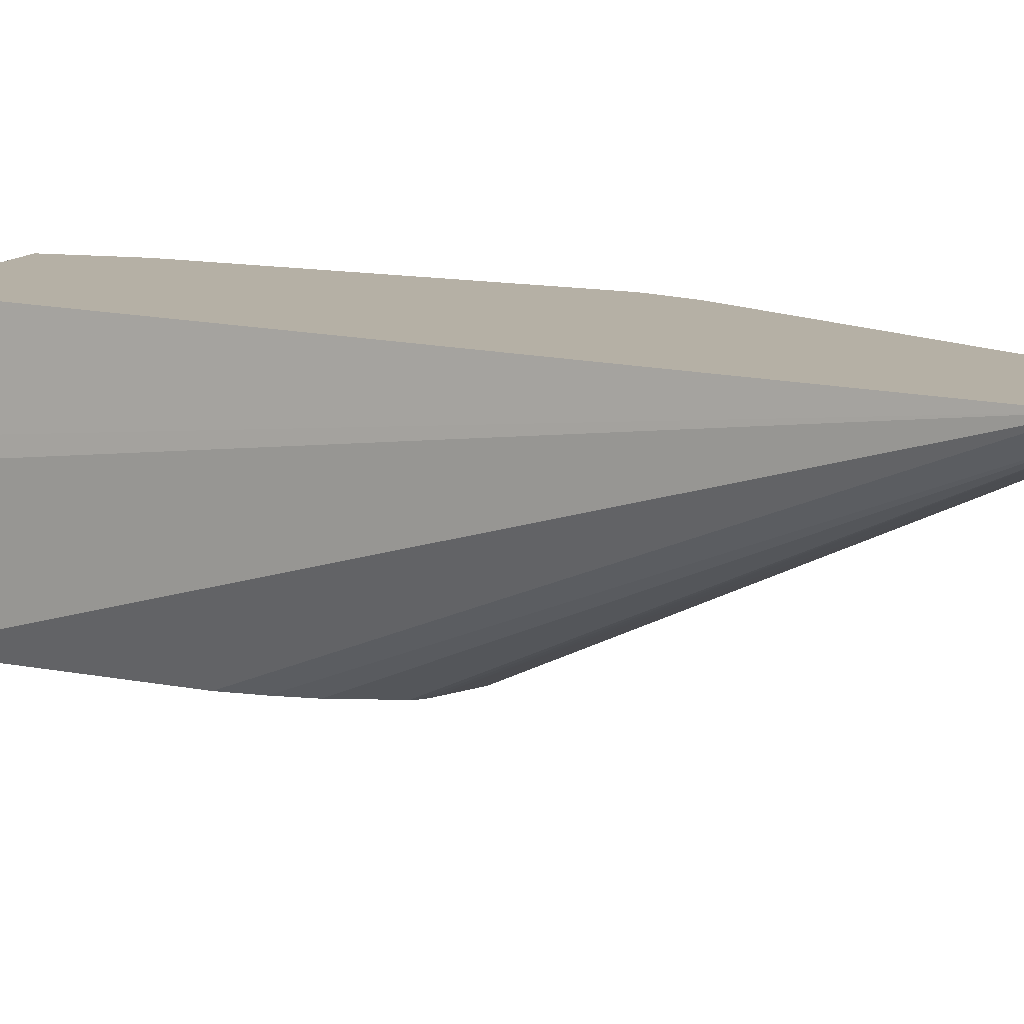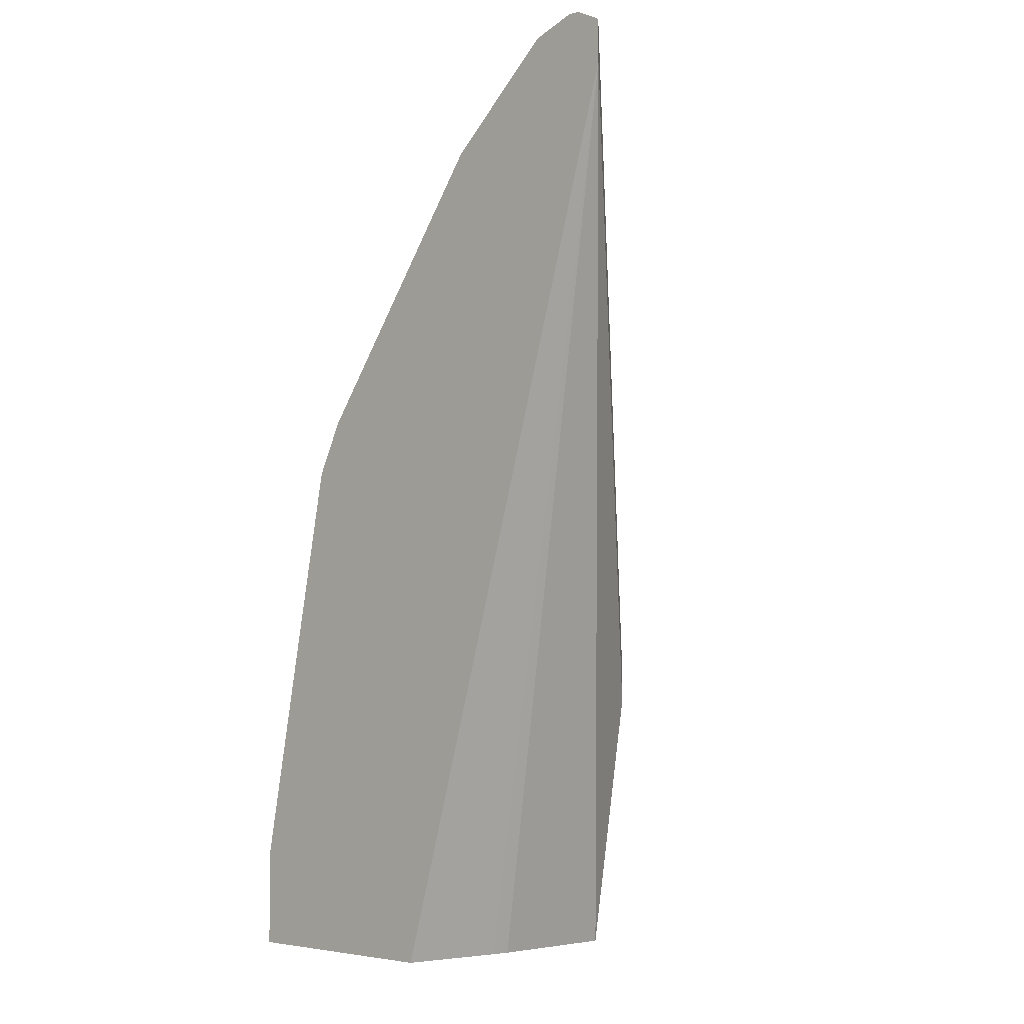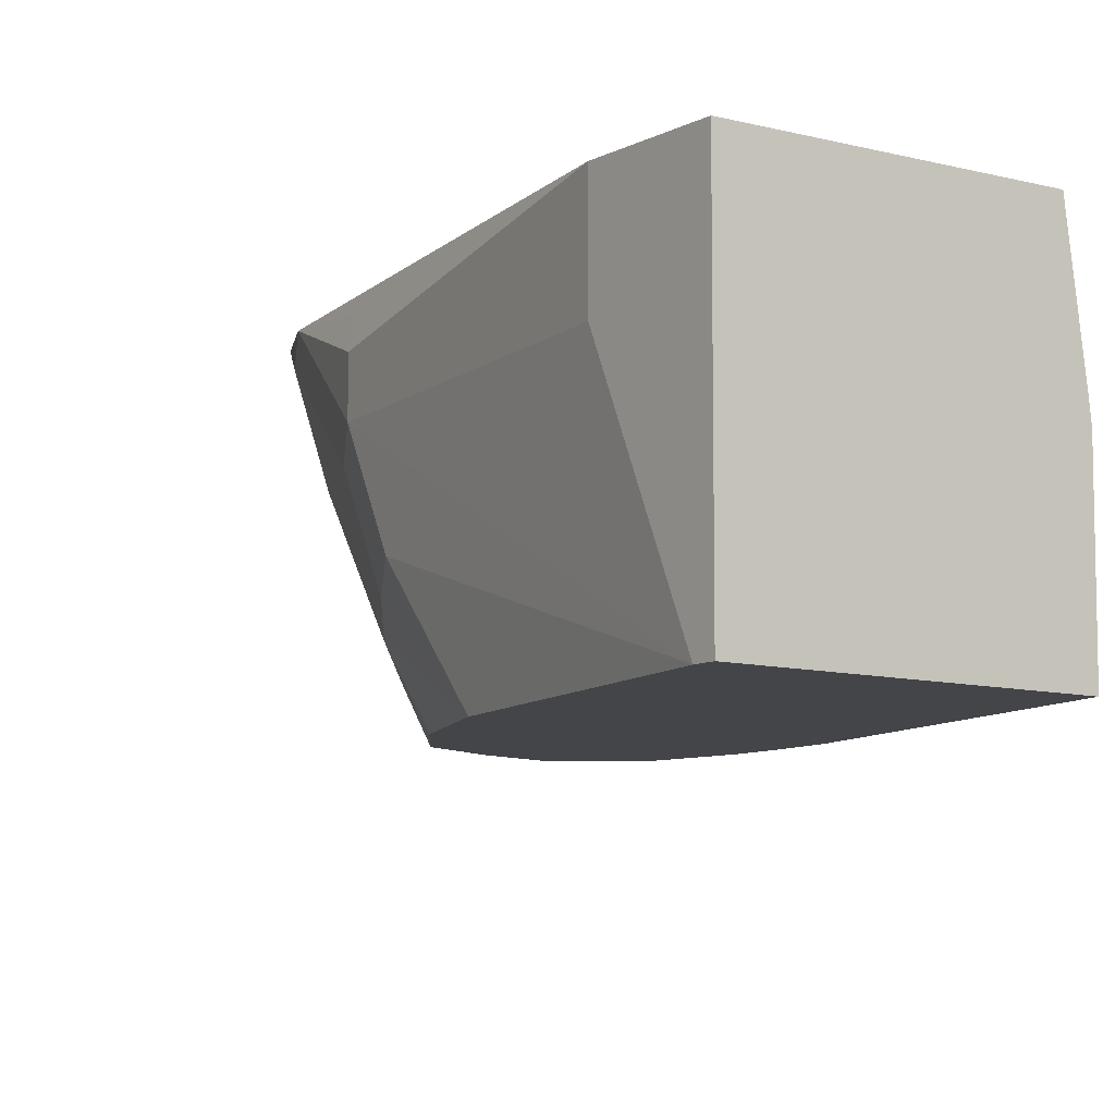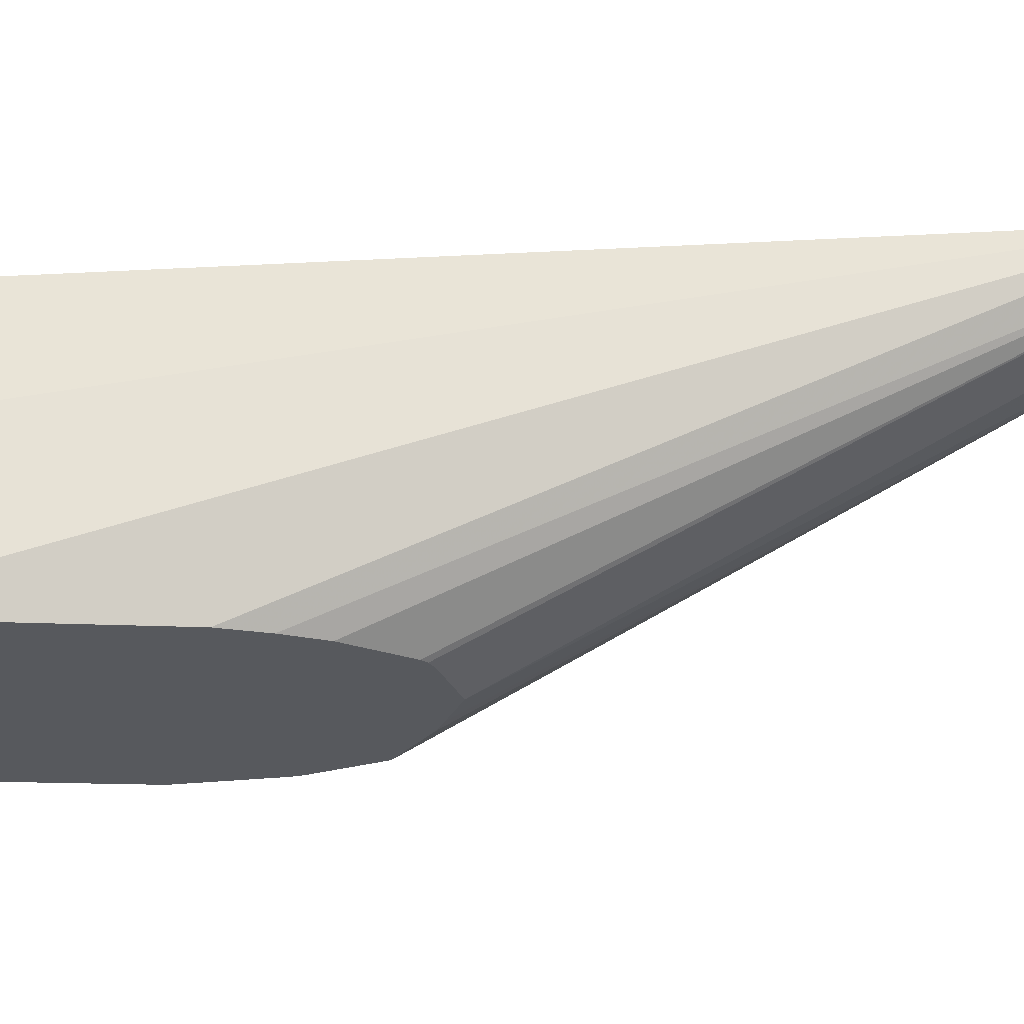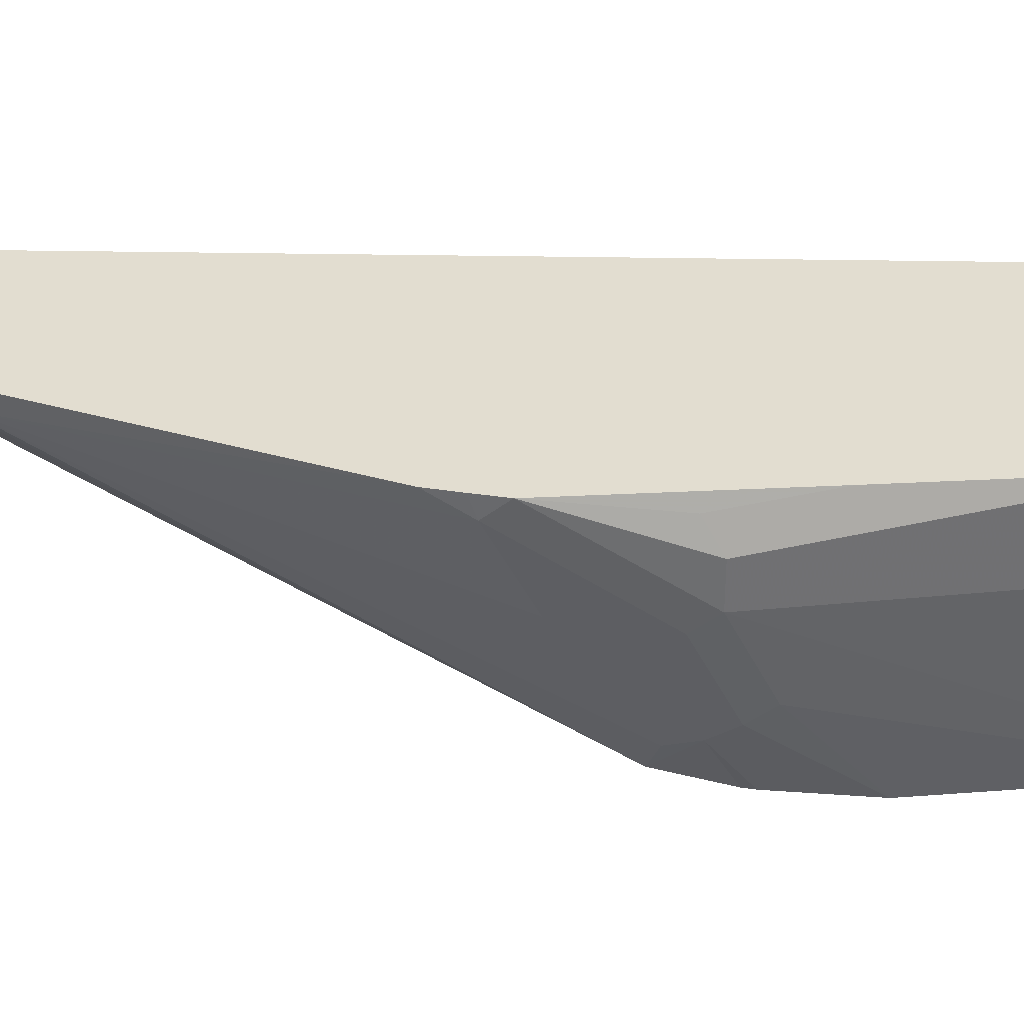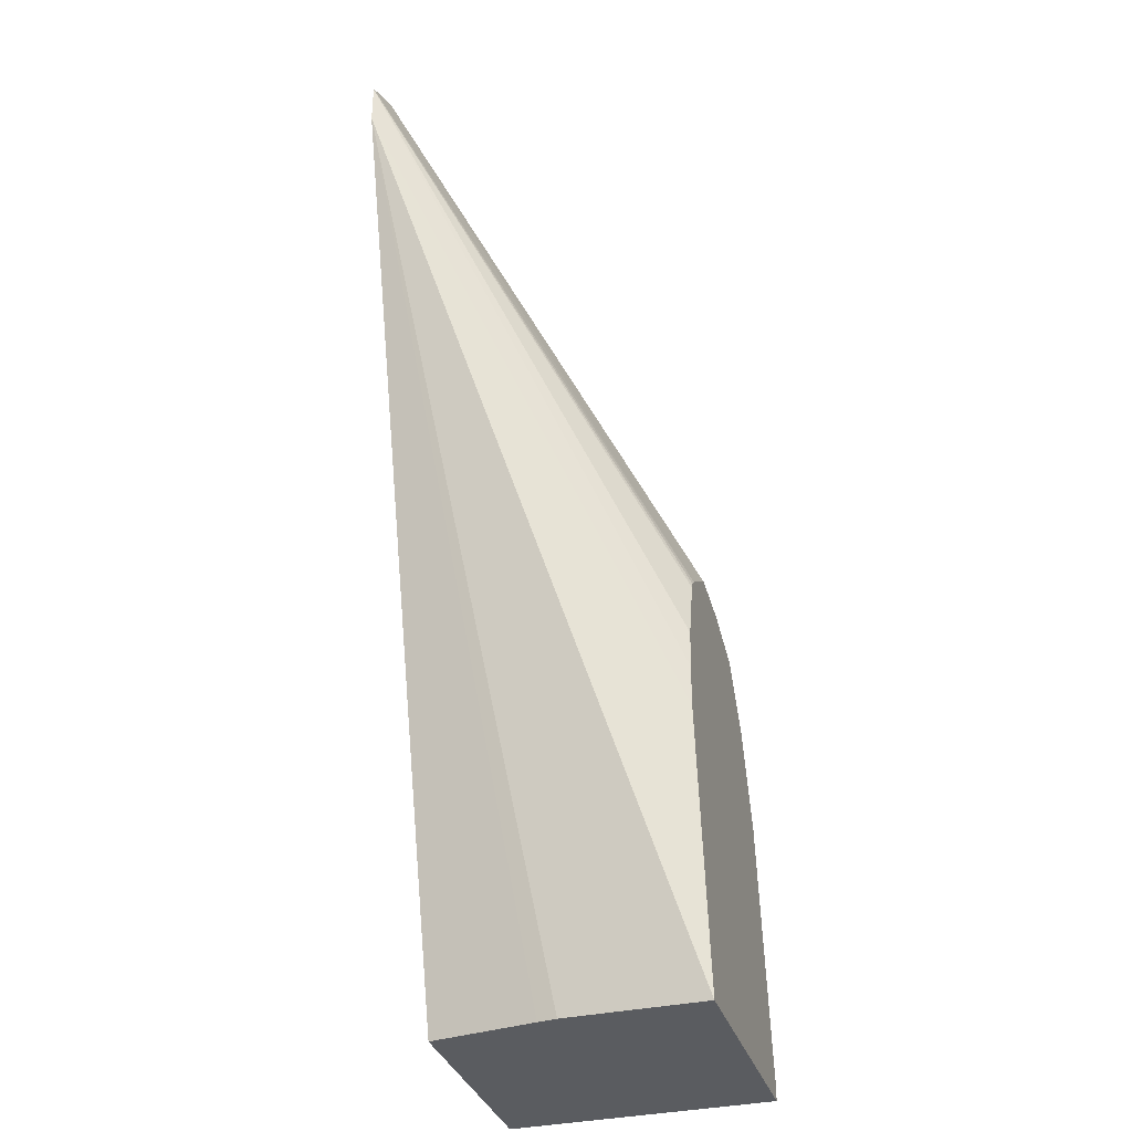
<metadata>
{"format":"obj","ext":"obj","renderer":"f3d","projection":"perspective","resolution":1024,"background":"white","views":[{"elev":11.7,"azim":107.0,"up":"+Z"},{"elev":-5.1,"azim":44.7,"up":"+Y"},{"elev":-8.9,"azim":-35.7,"up":"+Z"},{"elev":-29.3,"azim":78.0,"up":"+Z"},{"elev":35.4,"azim":-105.3,"up":"+Z"},{"elev":-34.3,"azim":106.8,"up":"+Y"}]}
</metadata>
<code>
v -0.0007436 0.3721 -0.3525
v -0.001811 0.3732 -0.3525
v -0.0007436 0.3514 -0.3525
v -0.1036 0.06218 -0.4839
v -0.1051 0.08139 -0.4839
v -0.1125 0.111 -0.4839
v -0.1139 0.114 -0.4839
v -0.1169 0.1169 -0.4839
v -0.01727 0.3763 -0.3556
v -0.01418 0.3794 -0.3525
v -0.1327 -0.09116 -0.3525
v -0.1255 -0.09116 -0.4048
v -0.1243 -0.09116 -0.4143
v -0.1243 -0.09116 -0.4839
v -0.1036 0.04145 -0.4839
v -0.1384 0.131 -0.4839
v -0.04662 0.3625 -0.3625
v -0.02037 0.3794 -0.3525
v -0.2485 -0.09116 -0.3525
v -0.2485 -0.09116 -0.4839
v -0.1566 0.1276 -0.4839
v -0.08978 0.3245 -0.366
v -0.0984 0.321 -0.3625
v -0.04162 0.3725 -0.3525
v -0.165 0.1258 -0.4839
v -0.1909 0.1154 -0.4839
v -0.2485 -0.04141 -0.3525
v -0.2485 -0.08282 -0.4839
v -0.09675 0.3244 -0.3525
v -0.2019 0.114 -0.4661
v -0.2149 0.1036 -0.4557
v -0.2019 0.1553 -0.4039
v -0.1933 0.1726 -0.3936
v -0.2019 0.176 -0.3625
v -0.1932 0.1932 -0.3525
v -0.2096 0.08784 -0.4839
v -0.2485 -0.04141 -0.3936
v -0.2279 0.06255 -0.3525
v -0.2209 0.1105 -0.3591
v -0.2279 0.1036 -0.3729
v -0.2279 0.1036 -0.3936
v -0.2279 0.08286 -0.435
v -0.2279 0.04145 -0.4839
v -0.2121 0.08286 -0.4839
v -0.2227 0.09323 -0.4454
v -0.2149 0.1243 -0.4143
v -0.2227 0.114 -0.4039
v -0.2069 0.166 -0.3525
v -0.2003 0.1794 -0.3525
f 27 38 39
f 26 31 30
f 26 36 31
f 23 35 29
f 23 34 35
f 23 33 34
f 23 32 33
f 23 31 32
f 23 30 31
f 23 26 30
f 19 27 37
f 22 26 23
f 19 28 20
f 19 37 28
f 17 26 22
f 17 25 26
f 17 21 25
f 17 24 18
f 27 39 40
f 17 23 24
f 23 29 24
f 27 40 41
f 34 41 48
f 28 37 41
f 17 22 23
f 42 45 43
f 41 45 42
f 41 47 45
f 40 48 41
f 39 48 40
f 38 48 39
f 34 49 35
f 34 48 49
f 27 41 37
f 34 46 47
f 32 46 34
f 31 46 32
f 31 47 46
f 31 45 47
f 31 43 45
f 31 44 43
f 31 36 44
f 28 42 43
f 28 41 42
f 32 34 33
f 16 21 17
f 34 47 41
f 11 14 13
f 2 9 10
f 1 8 2
f 1 7 8
f 1 6 7
f 1 5 6
f 1 4 5
f 1 15 4
f 1 3 15
f 1 11 3
f 2 8 9
f 1 19 11
f 1 38 27
f 1 48 38
f 1 49 48
f 1 35 49
f 1 29 35
f 1 24 29
f 1 18 24
f 1 10 18
f 11 13 12
f 1 27 19
f 3 11 12
f 1 2 10
f 3 13 14
f 3 12 13
f 11 20 14
f 9 16 17
f 9 18 10
f 9 17 18
f 8 16 9
f 4 6 5
f 4 7 6
f 4 8 7
f 4 16 8
f 11 19 20
f 4 25 21
f 3 14 15
f 4 26 25
f 4 36 26
f 4 44 36
f 4 43 44
f 4 28 43
f 4 20 28
f 4 14 20
f 4 15 14
f 4 21 16

</code>
